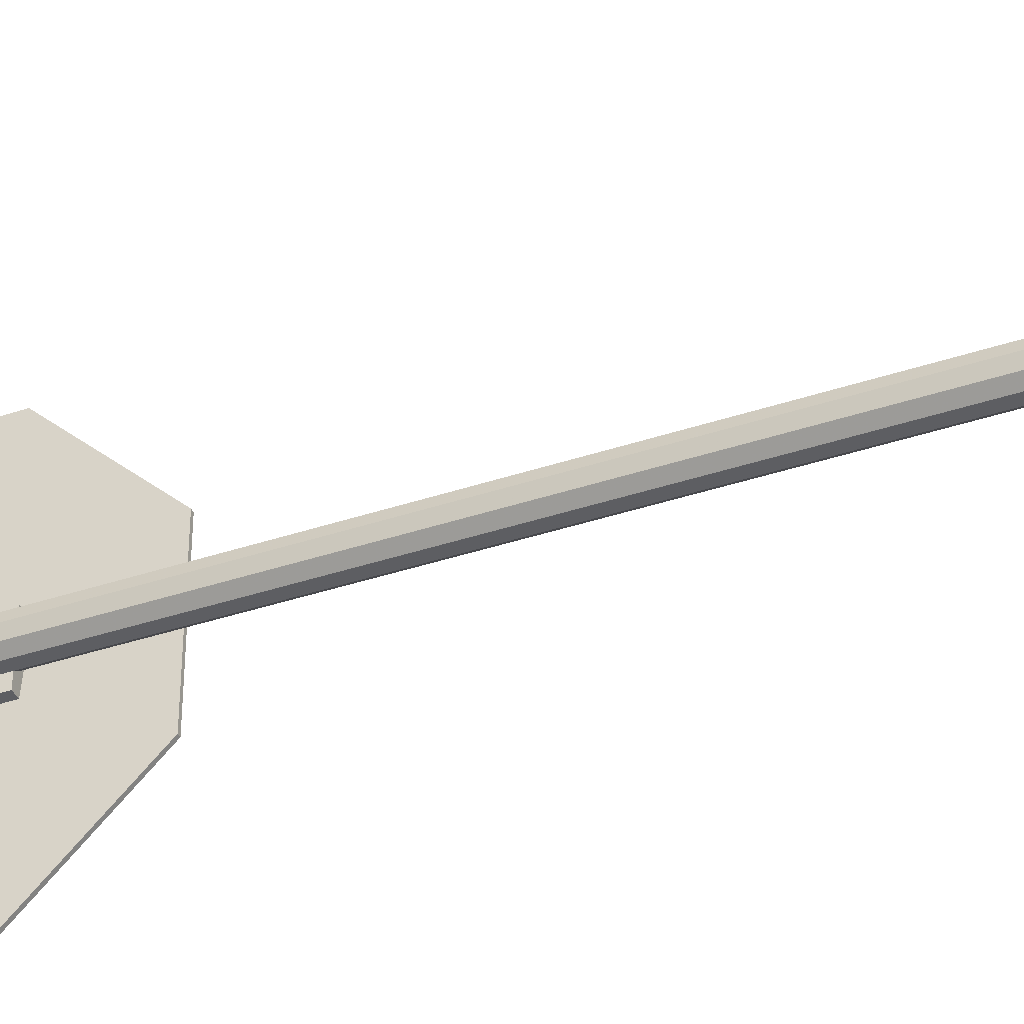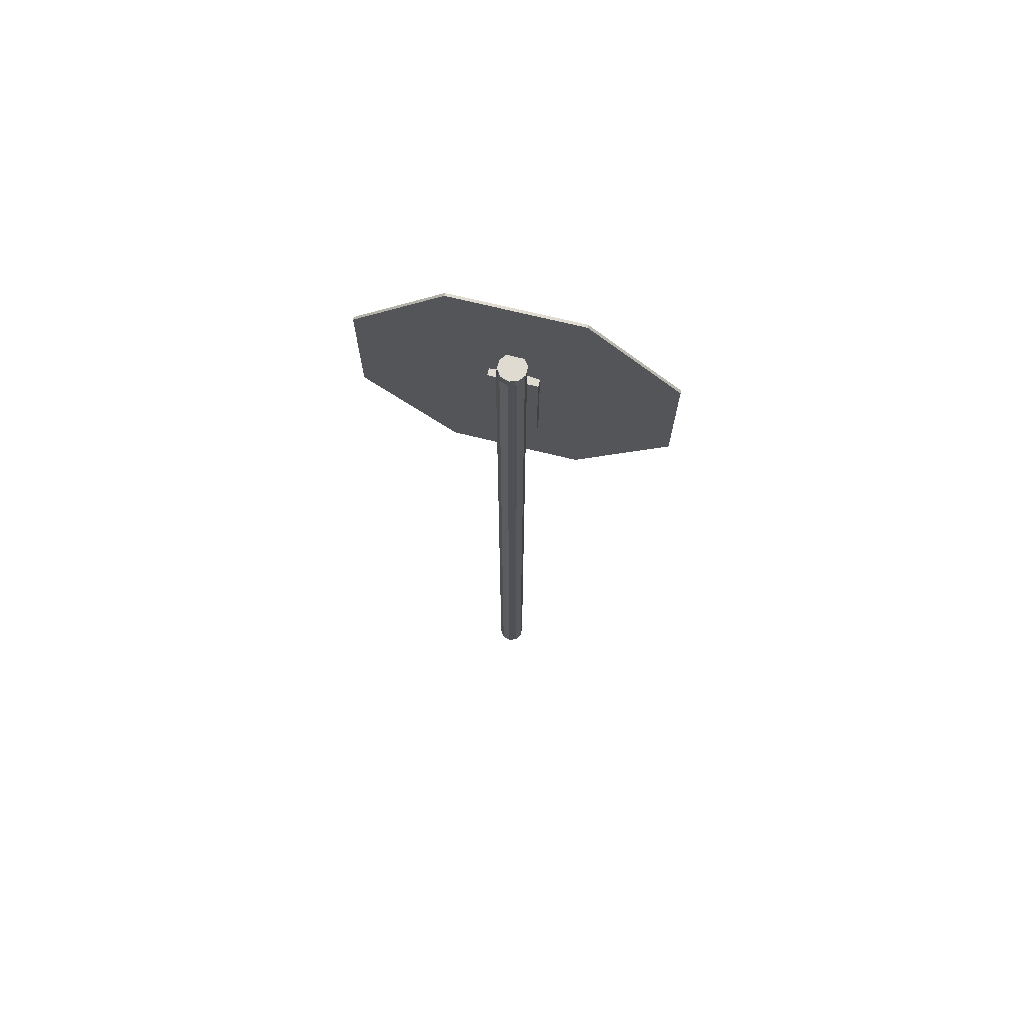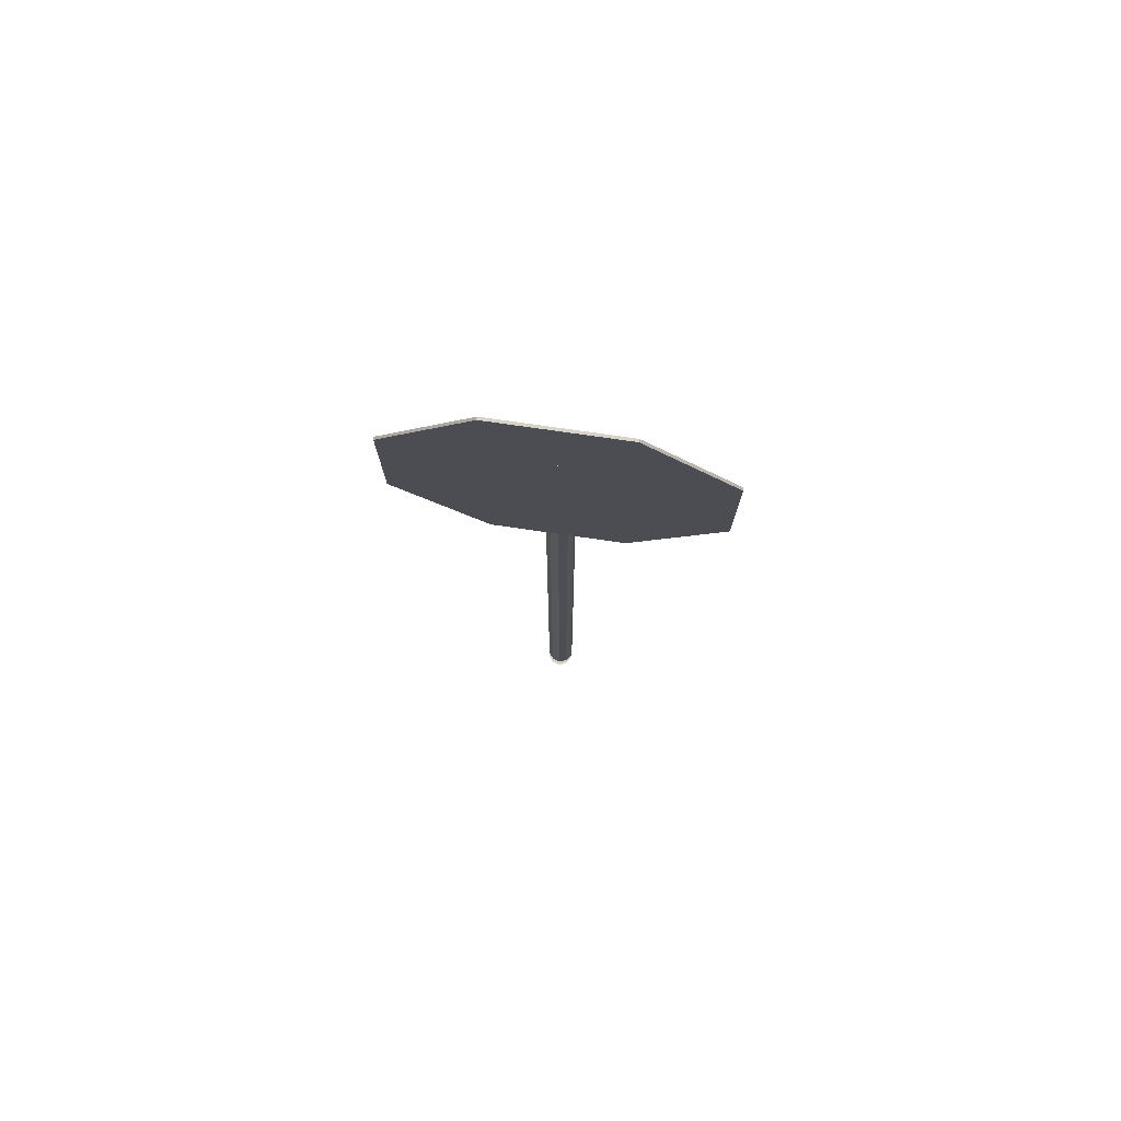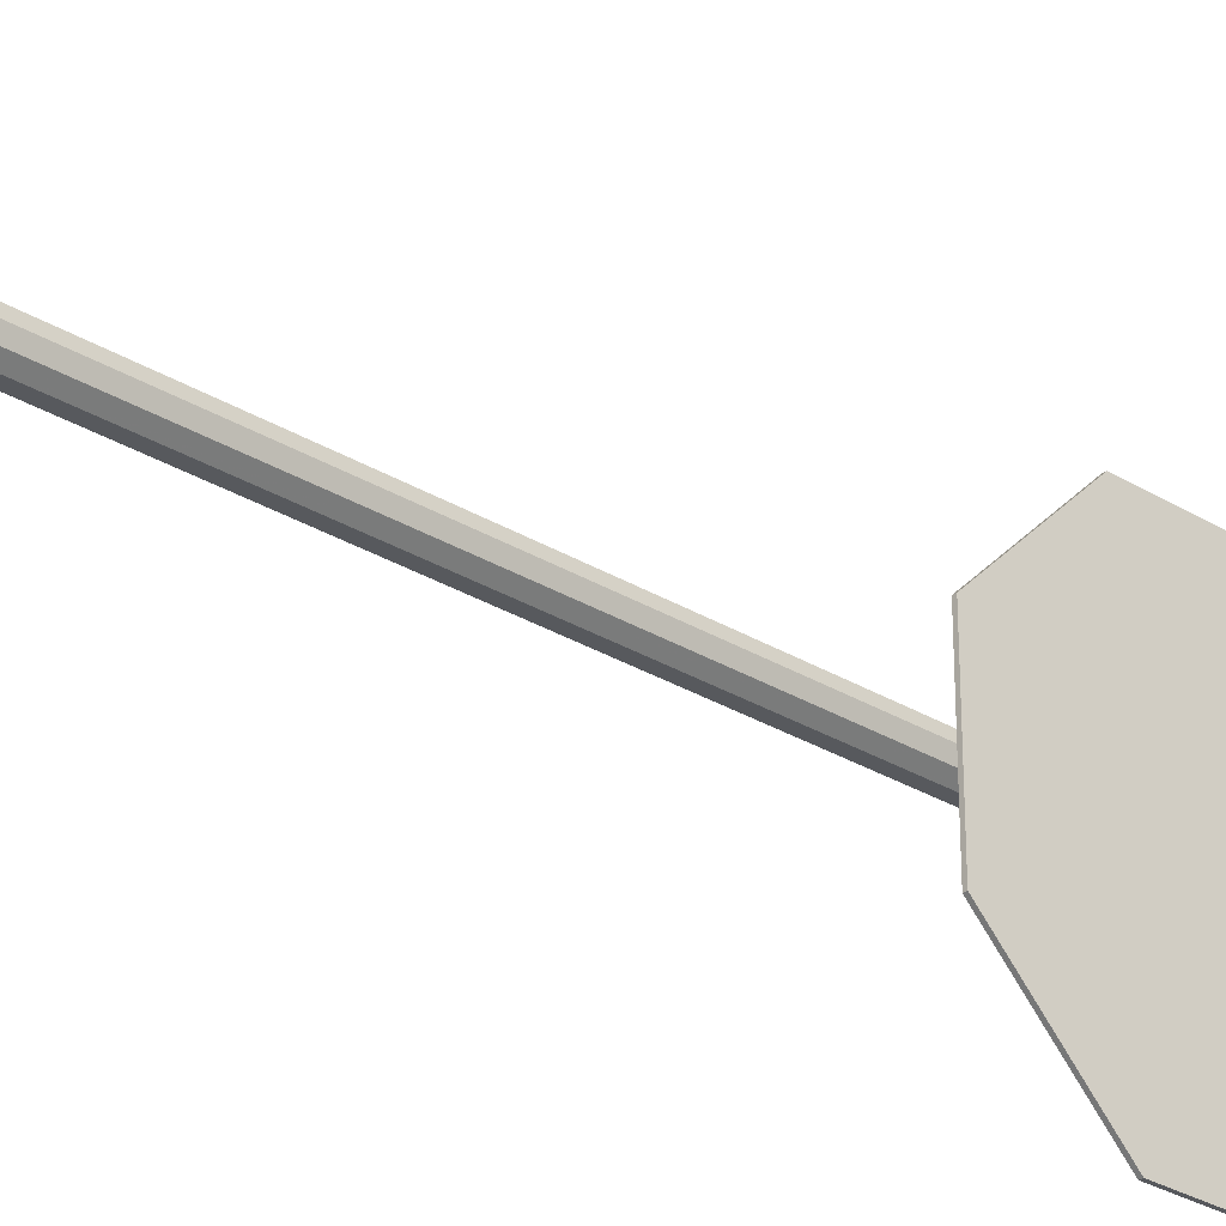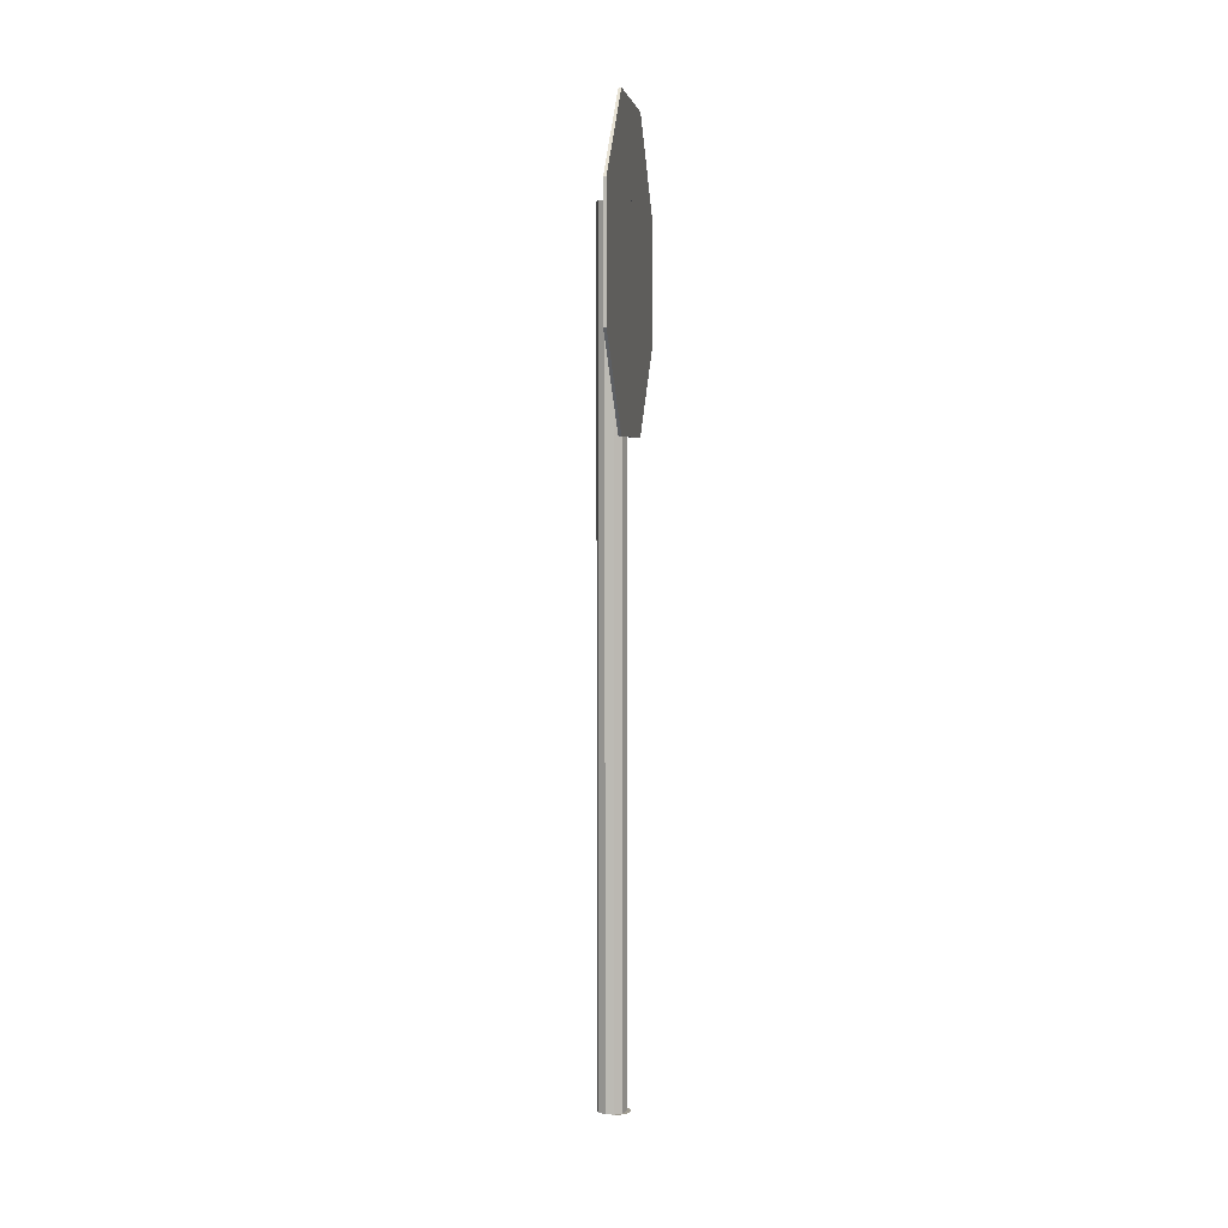
<metadata>
{"format":"obj","ext":"obj","renderer":"f3d","projection":"perspective","resolution":1024,"background":"white","views":[{"elev":-39.2,"azim":-67.3,"up":"+Z"},{"elev":70.1,"azim":-76.1,"up":"+Y"},{"elev":75.8,"azim":98.2,"up":"+Y"},{"elev":-29.0,"azim":47.7,"up":"+Z"},{"elev":4.0,"azim":8.3,"up":"+Y"}]}
</metadata>
<code>
g Stop_Sign
v 0 0 0
v 0 208.5 0
v 3.5 0 0
v 2.498 0 0
v 2.498 208.5 0
v 3.5 208.5 0
v 2.832 0 -2.057
v 1.83 0 -2.057
v 1.83 208.5 -2.057
v 2.832 208.5 -2.057
v 1.082 0 -3.329
v 0.08002 0 -3.329
v 0.08002 208.5 -3.329
v 1.082 208.5 -3.329
v -1.082 0 -3.329
v -2.083 0 -3.329
v -2.083 208.5 -3.329
v -1.082 208.5 -3.329
v -2.832 0 -2.057
v -3.833 0 -2.057
v -3.833 208.5 -2.057
v -2.832 208.5 -2.057
v -3.5 0 0
v -4.502 0 0
v -4.502 208.5 0
v -3.5 208.5 0
v -2.832 0 2.057
v -3.833 0 2.057
v -3.833 208.5 2.057
v -2.832 208.5 2.057
v -1.082 0 3.329
v -2.083 0 3.329
v -2.083 208.5 3.329
v -1.082 208.5 3.329
v 1.082 0 3.329
v 0.08002 0 3.329
v 0.08002 208.5 3.329
v 1.082 208.5 3.329
v 2.832 0 2.057
v 1.83 0 2.057
v 1.83 208.5 2.057
v 2.832 208.5 2.057
v 2.498 175.1 0
v 1.83 175.1 -2.057
v 0.08002 175.1 -3.329
v -2.083 175.1 -3.329
v -3.833 175.1 -2.057
v -4.502 175.1 0
v -3.833 175.1 2.057
v -2.083 175.1 3.329
v 0.08002 175.1 3.329
v 1.83 175.1 2.057
v 2.498 201.2 0
v 1.83 201.2 -2.057
v 0.08002 201.2 -3.329
v -2.083 201.2 -3.329
v -3.833 201.2 -2.057
v -4.502 201.2 0
v -3.833 201.2 2.057
v -2.083 201.2 3.329
v 0.08002 201.2 3.329
v 1.83 201.2 2.057
v 2.498 175.1 0
v 1.83 175.1 -5.962
v 0.08002 175.1 -5.962
v 0.08002 175.1 5.962
v 1.83 175.1 5.962
v 2.498 201.2 0
v 1.83 201.2 -5.962
v 0.08002 201.2 -5.962
v 0.08002 201.2 5.962
v 1.83 201.2 5.962
v 3.506 189.6 15.8
v 3.506 191.6 16.14
v 3.506 193.1 17.17
v 3.506 194.3 20.3
v 3.506 194.6 22.21
v 3.506 195.4 24.1
v 3.506 196.1 24.58
v 3.506 196.9 24.74
v 3.506 198.6 24.12
v 3.506 199.3 23.12
v 3.506 199.6 21.67
v 3.506 199.3 19.7
v 3.506 198.3 18.02
v 3.506 199.9 16.39
v 3.506 201.3 18.7
v 3.506 201.8 21.6
v 3.506 200.4 25.71
v 3.506 198.9 26.79
v 3.506 196.9 27.21
v 3.506 195 26.91
v 3.506 193.6 25.98
v 3.506 192.3 22.8
v 3.506 192 20.82
v 3.506 191.3 18.98
v 3.506 190.6 18.49
v 3.506 189.6 18.32
v 3.506 188 18.86
v 3.506 187.3 19.98
v 3.506 187 21.79
v 3.506 187.3 24.12
v 3.506 188.6 26.08
v 3.506 186.9 27.78
v 3.506 185.2 25.15
v 3.506 184.7 21.84
v 3.506 186.1 17.38
v 3.506 187.6 16.22
v 3.506 199.4 2.086
v 3.506 201.6 2.086
v 3.506 201.6 13.87
v 3.506 199.4 13.87
v 3.506 199.4 9.251
v 3.506 184.9 9.251
v 3.506 184.9 6.705
v 3.506 199.4 6.705
v 3.506 193.2 -12.27
v 3.506 197.2 -12.08
v 3.506 200 -10.66
v 3.506 201.3 -8.688
v 3.506 201.8 -6.234
v 3.506 201.3 -3.792
v 3.506 200 -1.827
v 3.506 197.2 -0.3948
v 3.506 193.2 -0.2003
v 3.506 189.3 -0.3948
v 3.506 186.5 -1.827
v 3.506 185.2 -3.792
v 3.506 184.7 -6.234
v 3.506 185.2 -8.688
v 3.506 186.5 -10.66
v 3.506 189.3 -12.08
v 3.506 193.2 -9.722
v 3.506 189.7 -9.536
v 3.506 188 -8.732
v 3.506 187.3 -7.633
v 3.506 187 -6.234
v 3.506 187.3 -4.834
v 3.506 188 -3.736
v 3.506 189.7 -2.931
v 3.506 193.2 -2.746
v 3.506 196.8 -2.931
v 3.506 198.5 -3.736
v 3.506 199.2 -4.834
v 3.506 199.5 -6.234
v 3.506 199.2 -7.633
v 3.506 198.5 -8.732
v 3.506 196.8 -9.536
v 3.506 196.5 -27.78
v 3.506 199.8 -26.64
v 3.506 201.2 -24.86
v 3.506 201.6 -22.4
v 3.506 201.6 -16.04
v 3.506 184.9 -16.04
v 3.506 184.9 -18.58
v 3.506 191.5 -18.58
v 3.506 191.5 -22.4
v 3.506 192.7 -26.09
v 3.506 194.3 -27.3
v 3.506 196.5 -25.23
v 3.506 194.7 -24.59
v 3.506 194 -23.6
v 3.506 193.8 -22.26
v 3.506 193.8 -18.58
v 3.506 199.4 -18.58
v 3.506 199.4 -22.26
v 3.506 198.7 -24.34
v 3.506 197.8 -25
v 2.728 193.2 0
v 3.424 155.6 -15.58
v 3.424 177.7 -37.61
v 3.424 208.8 -37.61
v 3.424 230.9 -15.58
v 3.424 230.9 15.58
v 3.424 208.8 37.61
v 3.424 177.7 37.61
v 3.424 155.6 15.58
v 3.424 193.2 0
v 2.728 155.6 -15.58
v 2.728 177.7 -37.61
v 2.728 208.8 -37.61
v 2.728 230.9 -15.58
v 2.728 230.9 15.58
v 2.728 208.8 37.61
v 2.728 177.7 37.61
v 2.728 155.6 15.58
v 3.424 160.7 -13.49
v 3.424 179.8 -32.58
v 3.424 206.7 -32.58
v 3.424 225.8 -13.49
v 3.424 225.8 13.49
v 3.424 206.7 32.58
v 3.424 179.8 32.58
v 3.424 160.7 13.49
f 7 3 1
f 8 44 43 4
f 10 2 6
f 11 7 1
f 55 13 9 54
f 14 2 10
f 15 11 1
f 16 46 45 12
f 18 2 14
f 19 15 1
f 57 21 17 56
f 22 2 18
f 23 19 1
f 24 48 47 20
f 26 2 22
f 27 23 1
f 59 29 25 58
f 30 2 26
f 31 27 1
f 32 50 49 28
f 34 2 30
f 35 31 1
f 61 37 33 60
f 38 2 34
f 39 35 1
f 40 52 51 36
f 42 2 38
f 3 39 1
f 53 5 41 62
f 6 2 42
f 64 69 68 63
f 44 8 12 45
f 46 56 55 45
f 46 16 20 47
f 48 58 57 47
f 48 24 28 49
f 50 60 59 49
f 50 32 36 51
f 67 72 71 66
f 52 40 4 43
f 69 64 65 70
f 56 46 47 57
f 58 48 49 59
f 60 50 51 61
f 72 67 63 68
f 54 9 5 53
f 56 17 13 55
f 58 25 21 57
f 60 33 29 59
f 62 41 37 61
f 44 64 63 43
f 53 68 69 54
f 52 67 66 51
f 61 71 72 62
f 51 66 71 61
f 54 69 70 55
f 45 65 64 44
f 55 70 65 45
f 62 72 68 53
f 43 63 67 52
f 73 74 97
f 73 97 98
f 73 98 108
f 74 75 97
f 75 76 96
f 75 96 97
f 76 77 95
f 76 95 96
f 77 78 94
f 77 94 95
f 78 79 93
f 78 93 94
f 79 80 91
f 79 91 92
f 79 92 93
f 80 81 90
f 80 90 91
f 81 82 89
f 81 89 90
f 82 83 88
f 82 88 89
f 83 84 88
f 84 87 88
f 84 85 87
f 85 86 87
f 98 99 108
f 99 100 107
f 99 107 108
f 100 101 106
f 100 106 107
f 101 102 106
f 102 103 105
f 102 105 106
f 103 104 105
f 110 113 116
f 109 110 116
f 114 115 116
f 113 114 116
f 111 112 113
f 110 111 113
f 117 134 132
f 134 131 132
f 134 135 131
f 135 130 131
f 135 136 130
f 136 129 130
f 138 128 129
f 137 138 129
f 136 137 129
f 139 127 128
f 138 139 128
f 140 126 127
f 139 140 127
f 140 125 126
f 142 124 125
f 141 142 125
f 140 141 125
f 142 123 124
f 143 122 123
f 142 143 123
f 144 121 122
f 143 144 122
f 146 120 121
f 145 146 121
f 144 145 121
f 147 119 120
f 146 147 120
f 148 118 119
f 147 148 119
f 148 117 118
f 148 133 117
f 133 134 117
f 149 150 168
f 149 168 160
f 149 160 159
f 150 151 167
f 150 167 168
f 151 152 166
f 151 166 167
f 152 153 165
f 152 165 166
f 153 154 164
f 153 164 165
f 154 155 156
f 154 156 164
f 156 157 163
f 156 163 164
f 157 158 162
f 157 162 163
f 158 159 161
f 158 161 162
f 159 160 161
f 179 169 180
f 180 169 181
f 181 169 182
f 182 169 183
f 183 169 184
f 184 169 185
f 185 169 186
f 186 169 179
f 188 178 187
f 189 178 188
f 190 178 189
f 191 178 190
f 192 178 191
f 193 178 192
f 194 178 193
f 187 178 194
f 170 179 180 171
f 171 180 181 172
f 172 181 182 173
f 173 182 183 174
f 174 183 184 175
f 175 184 185 176
f 176 185 186 177
f 177 186 179 170
f 171 188 187 170
f 172 189 188 171
f 173 190 189 172
f 174 191 190 173
f 175 192 191 174
f 176 193 192 175
f 177 194 193 176
f 170 187 194 177

</code>
